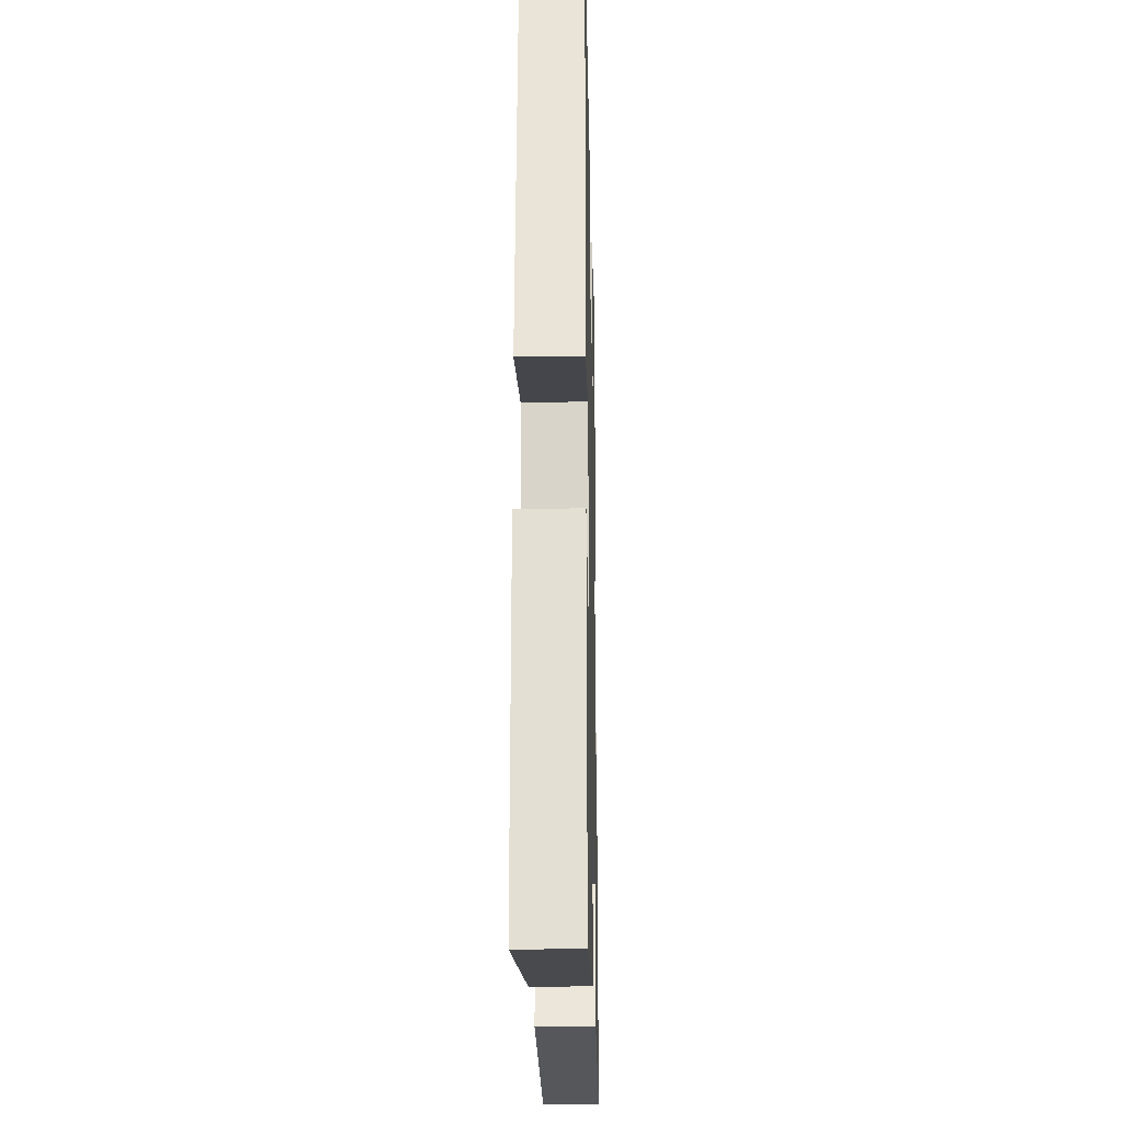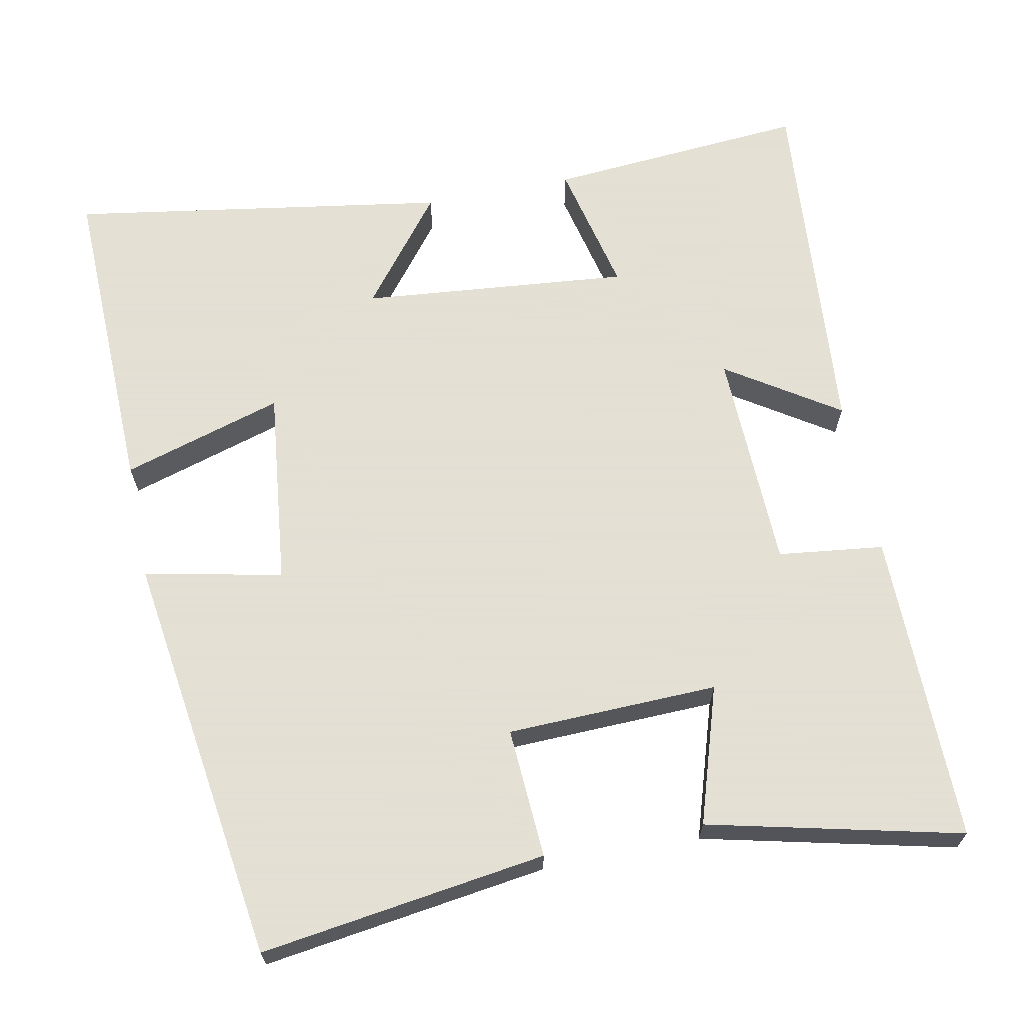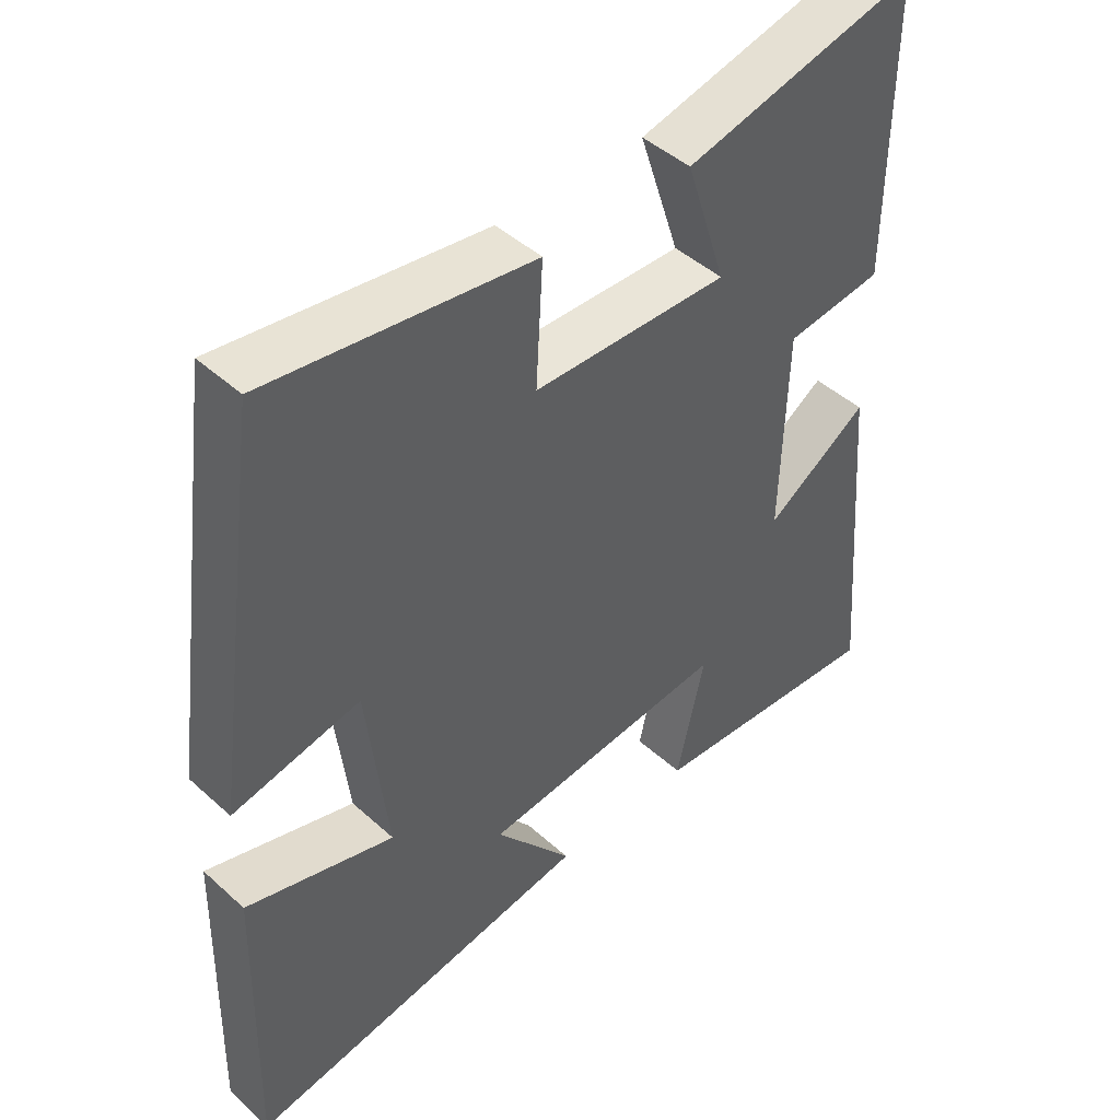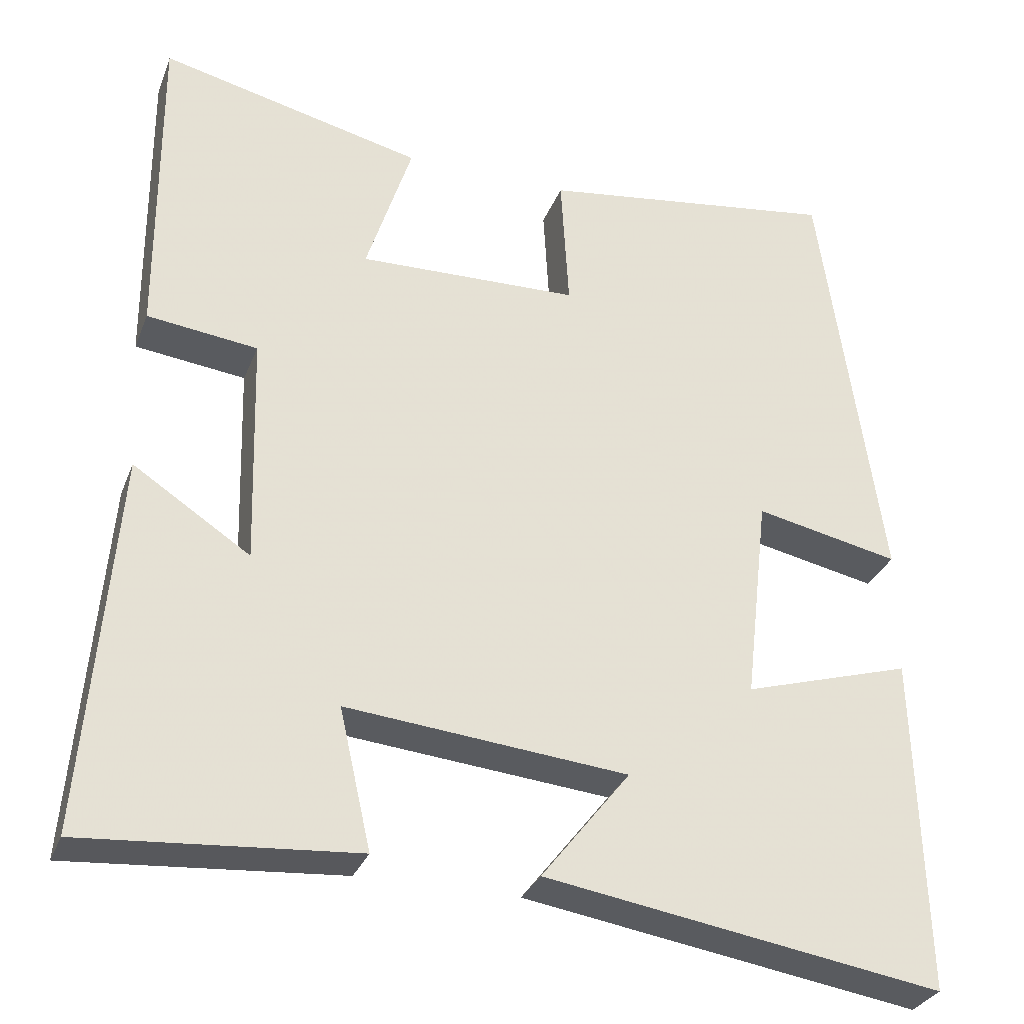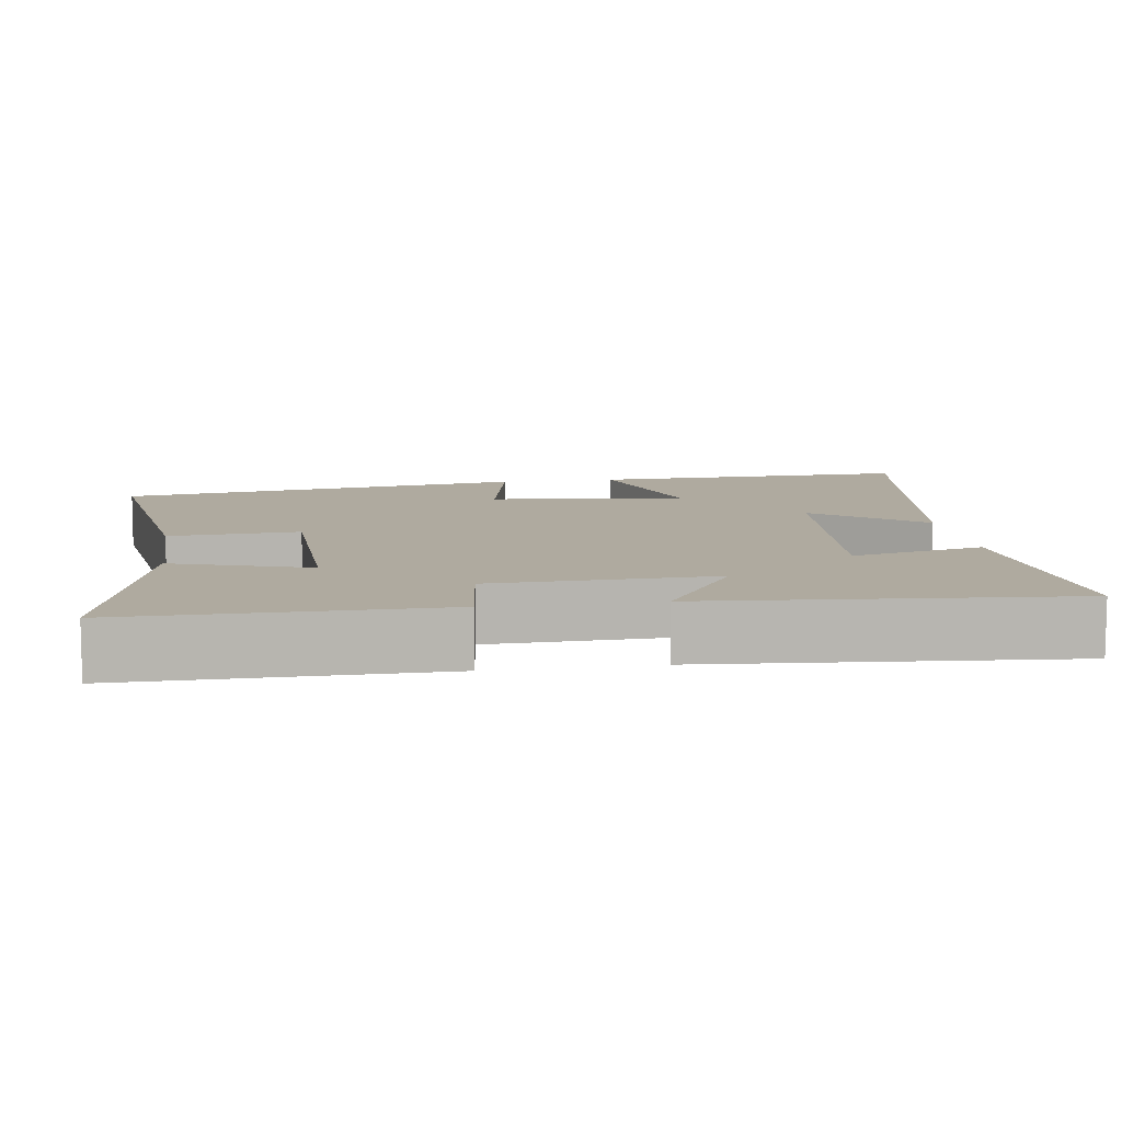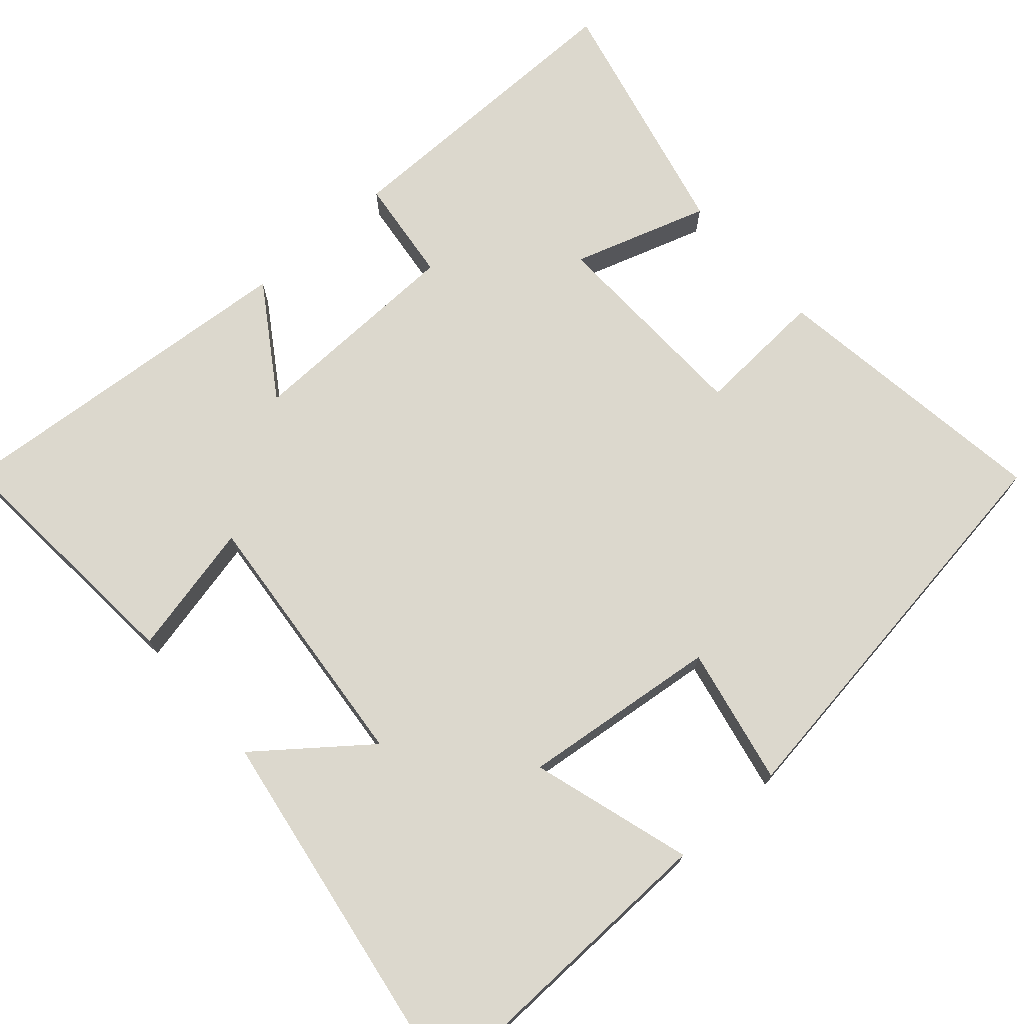
<metadata>
{"format":"obj","ext":"obj","renderer":"f3d","projection":"perspective","resolution":1024,"background":"white","views":[{"elev":-21.9,"azim":-88.7,"up":"+Z"},{"elev":66.2,"azim":-11.3,"up":"+Y"},{"elev":45.7,"azim":-44.0,"up":"+Z"},{"elev":-30.6,"azim":161.0,"up":"+Z"},{"elev":9.5,"azim":81.5,"up":"+Y"},{"elev":72.6,"azim":-131.5,"up":"+Y"}]}
</metadata>
<code>
v -0.423 0.07 0.553
v -0.044 0.07 0.5
v -0.054 0.07 0.327
v 0.226 0.07 0.319
v 0.168 0.07 0.5
v 0.502 0.07 0.579
v 0.5 0.07 0.166
v 0.36 0.07 0.149
v 0.352 0.07 -0.145
v 0.5 0.07 -0.048
v 0.539 0.07 -0.527
v 0.195 0.07 -0.5
v 0.235 0.07 -0.323
v -0.121 0.07 -0.357
v -0.009 0.07 -0.5
v -0.511 0.07 -0.58
v -0.5 0.07 -0.153
v -0.287 0.07 -0.217
v -0.317 0.07 0.045
v -0.5 0.07 0.007
v -0.423 0 0.553
v -0.044 0 0.5
v -0.054 0 0.327
v 0.226 0 0.319
v 0.168 0 0.5
v 0.502 0 0.579
v 0.5 0 0.166
v 0.36 0 0.149
v 0.352 0 -0.145
v 0.5 0 -0.048
v 0.539 0 -0.527
v 0.195 0 -0.5
v 0.235 0 -0.323
v -0.121 0 -0.357
v -0.009 0 -0.5
v -0.511 0 -0.58
v -0.5 0 -0.153
v -0.287 0 -0.217
v -0.317 0 0.045
v -0.5 0 0.007
f 19 20 1 2
f 18 19 2 3
f 15 16 17 18
f 14 15 18
f 13 14 18 3
f 10 11 12 13
f 9 10 13
f 8 9 13 3
f 7 8 3 4
f 4 5 6 7
f 22 21 40 39
f 23 22 39 38
f 38 37 36 35
f 38 35 34
f 23 38 34 33
f 33 32 31 30
f 33 30 29
f 23 33 29 28
f 24 23 28 27
f 27 26 25 24
f 1 21 22 2
f 2 22 23 3
f 3 23 24 4
f 4 24 25 5
f 5 25 26 6
f 6 26 27 7
f 7 27 28 8
f 8 28 29 9
f 9 29 30 10
f 10 30 31 11
f 11 31 32 12
f 12 32 33 13
f 13 33 34 14
f 14 34 35 15
f 15 35 36 16
f 16 36 37 17
f 17 37 38 18
f 18 38 39 19
f 19 39 40 20
f 20 40 21 1

</code>
